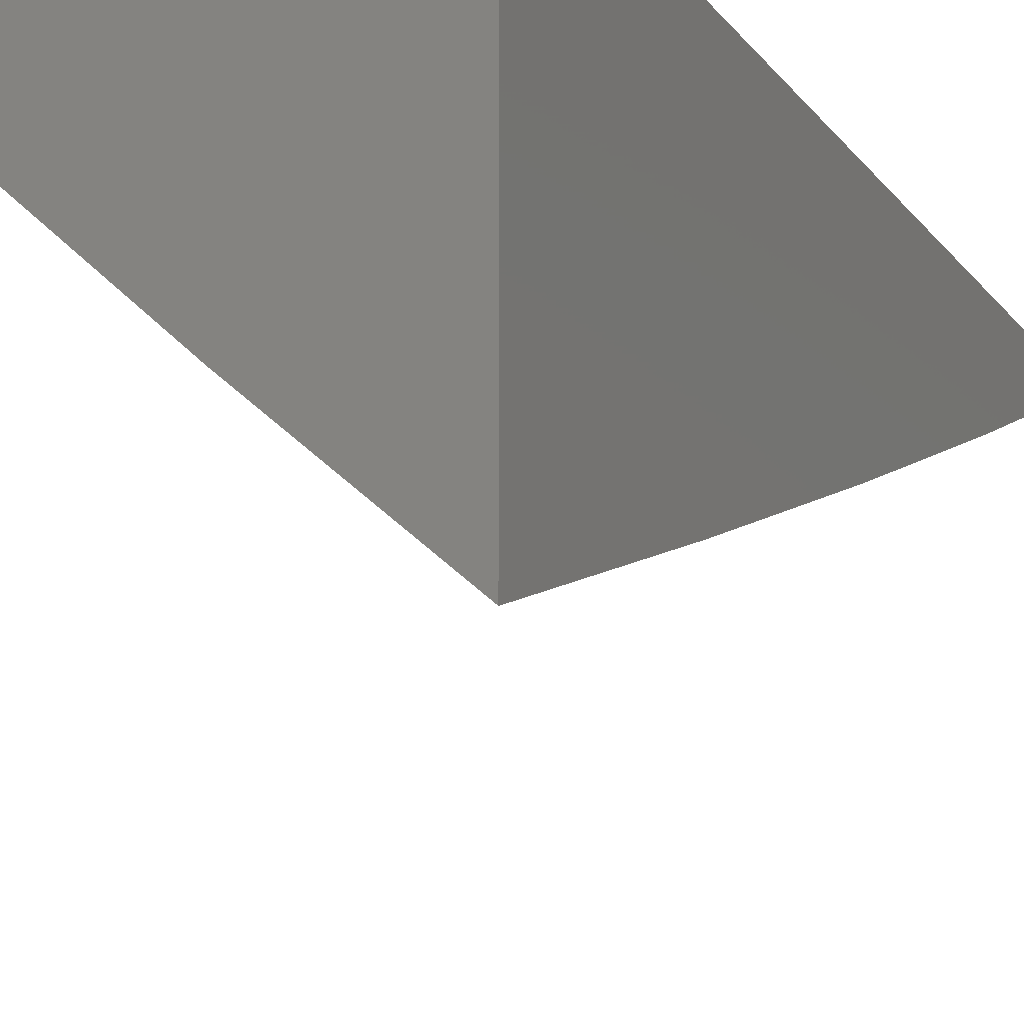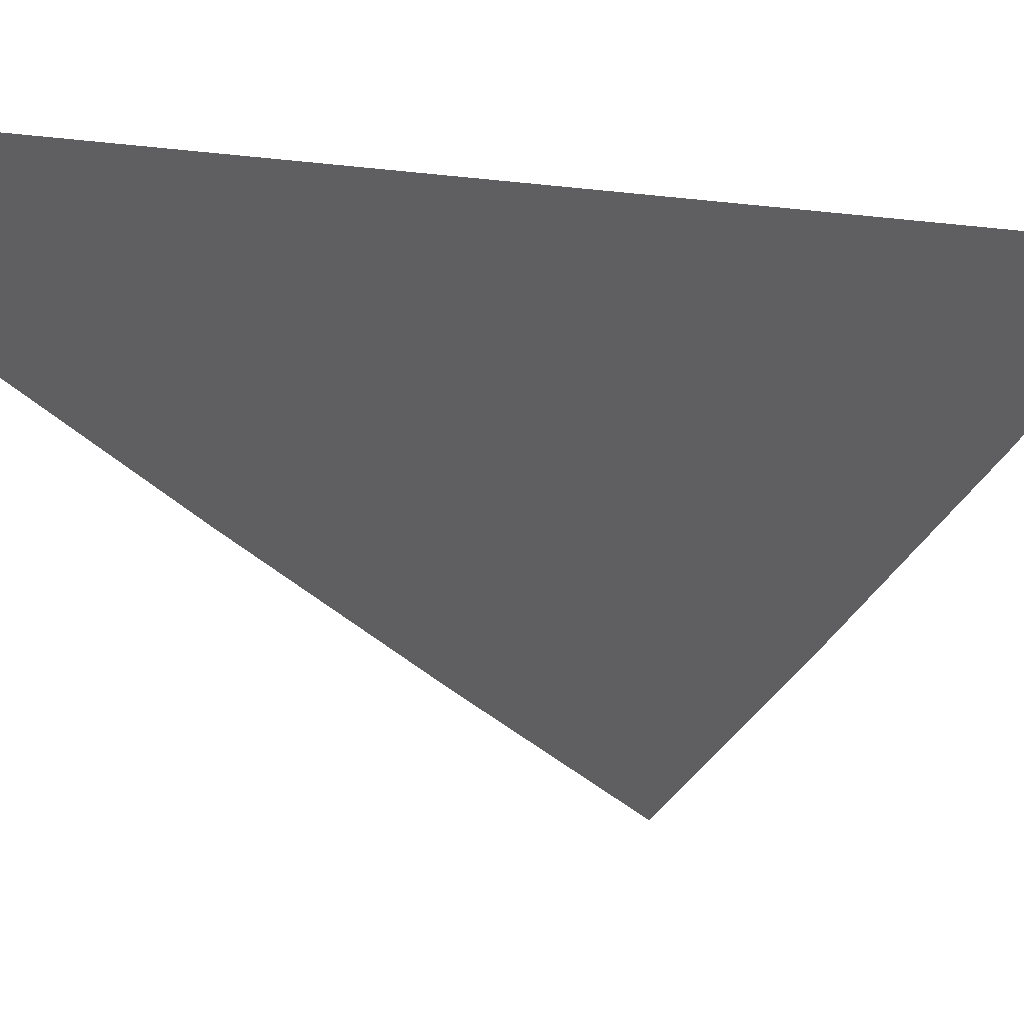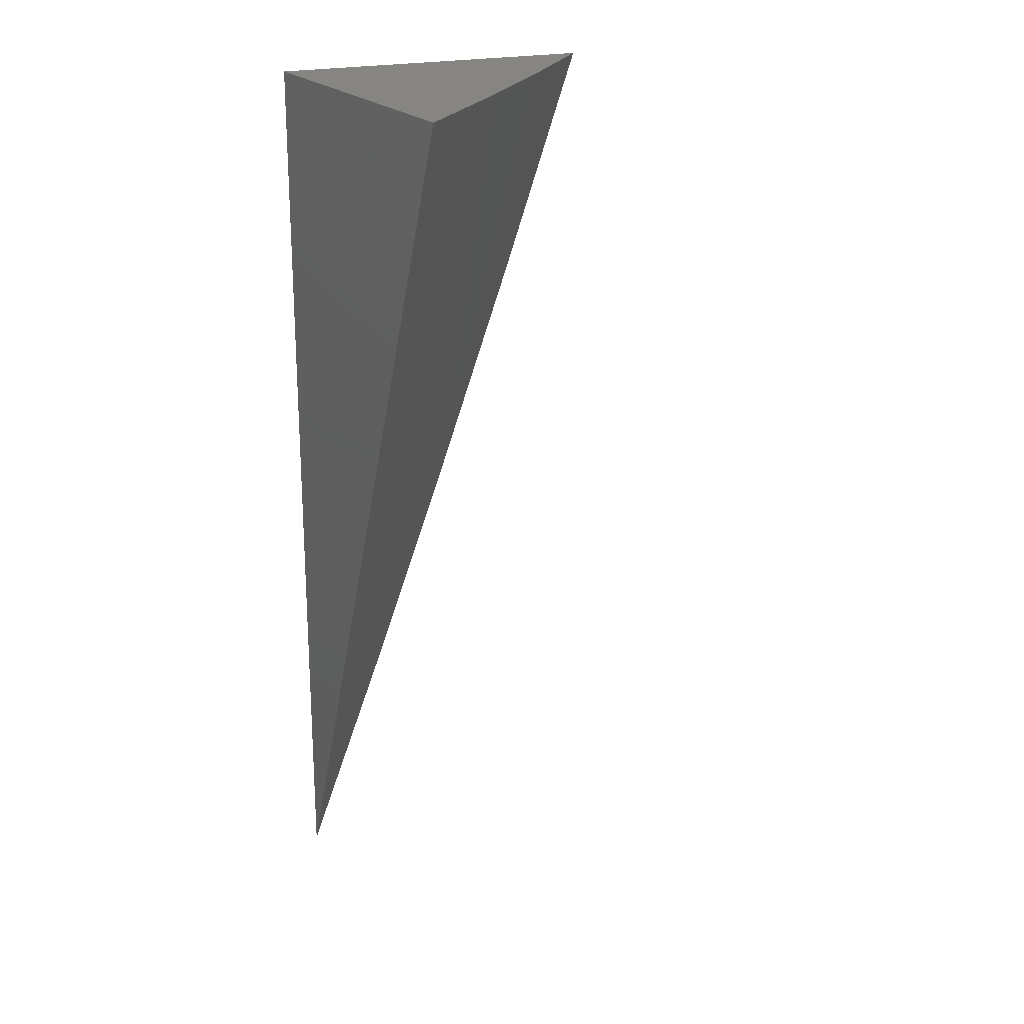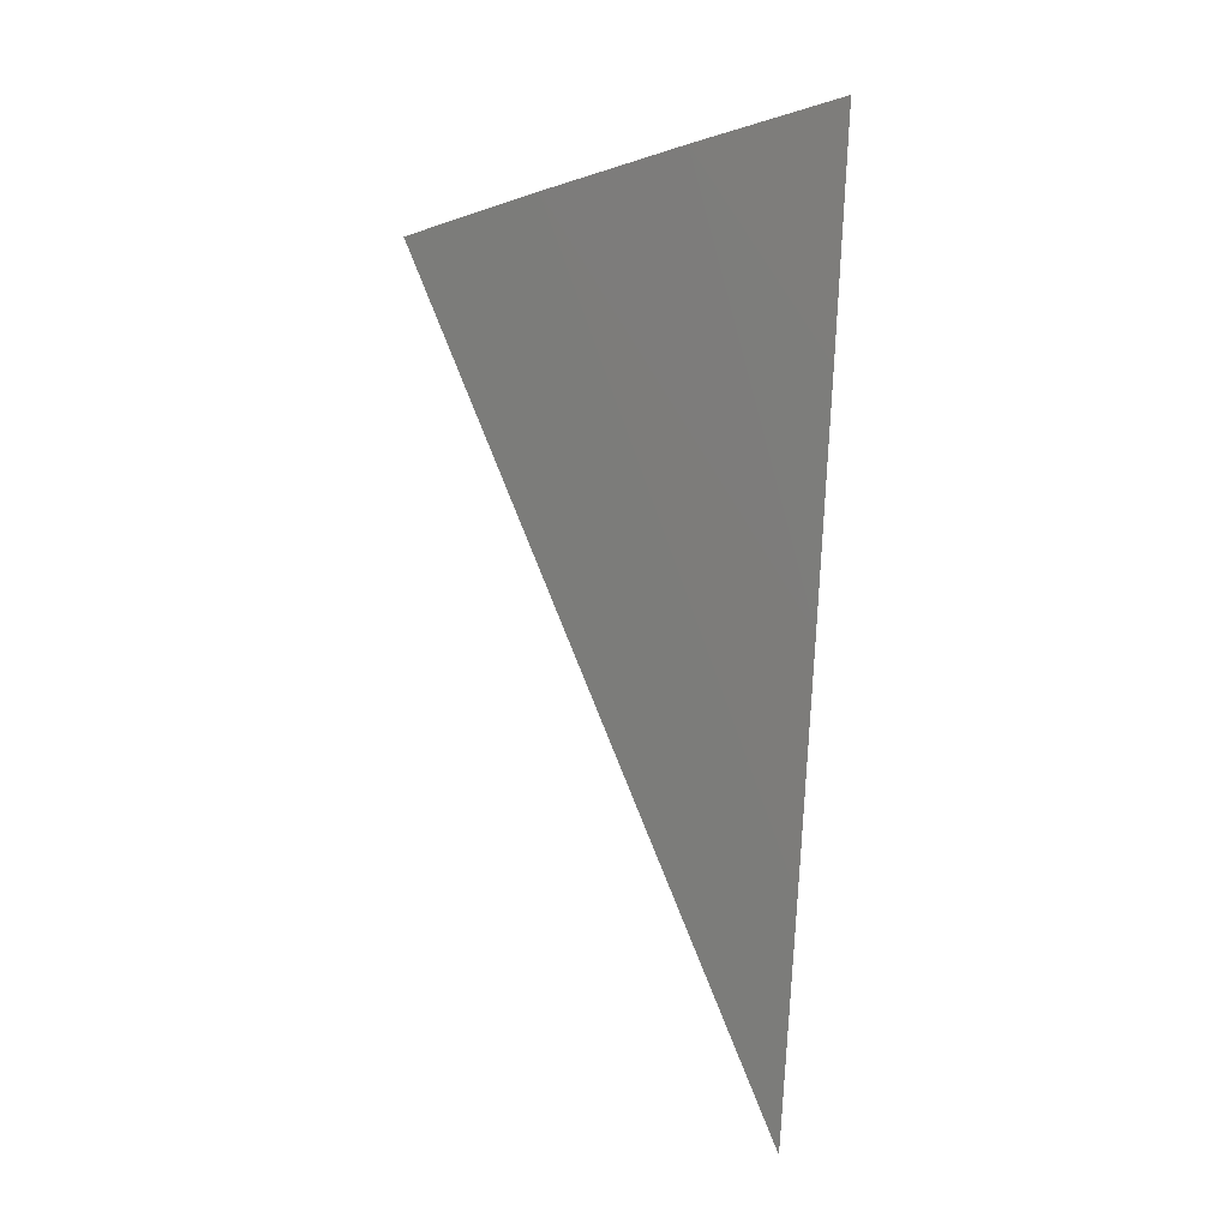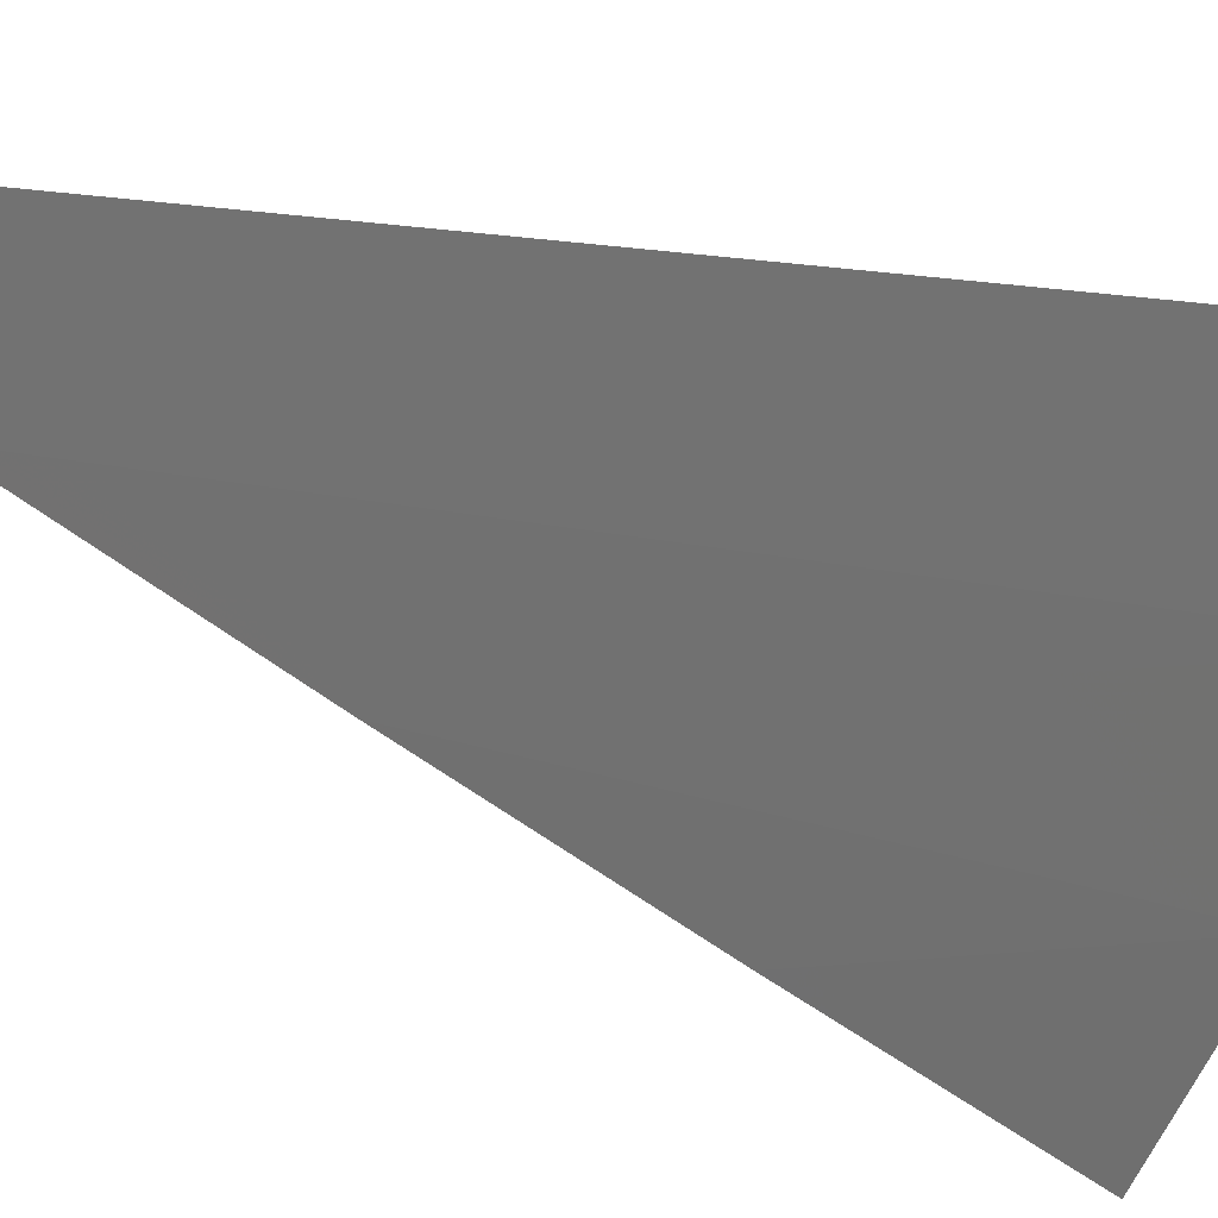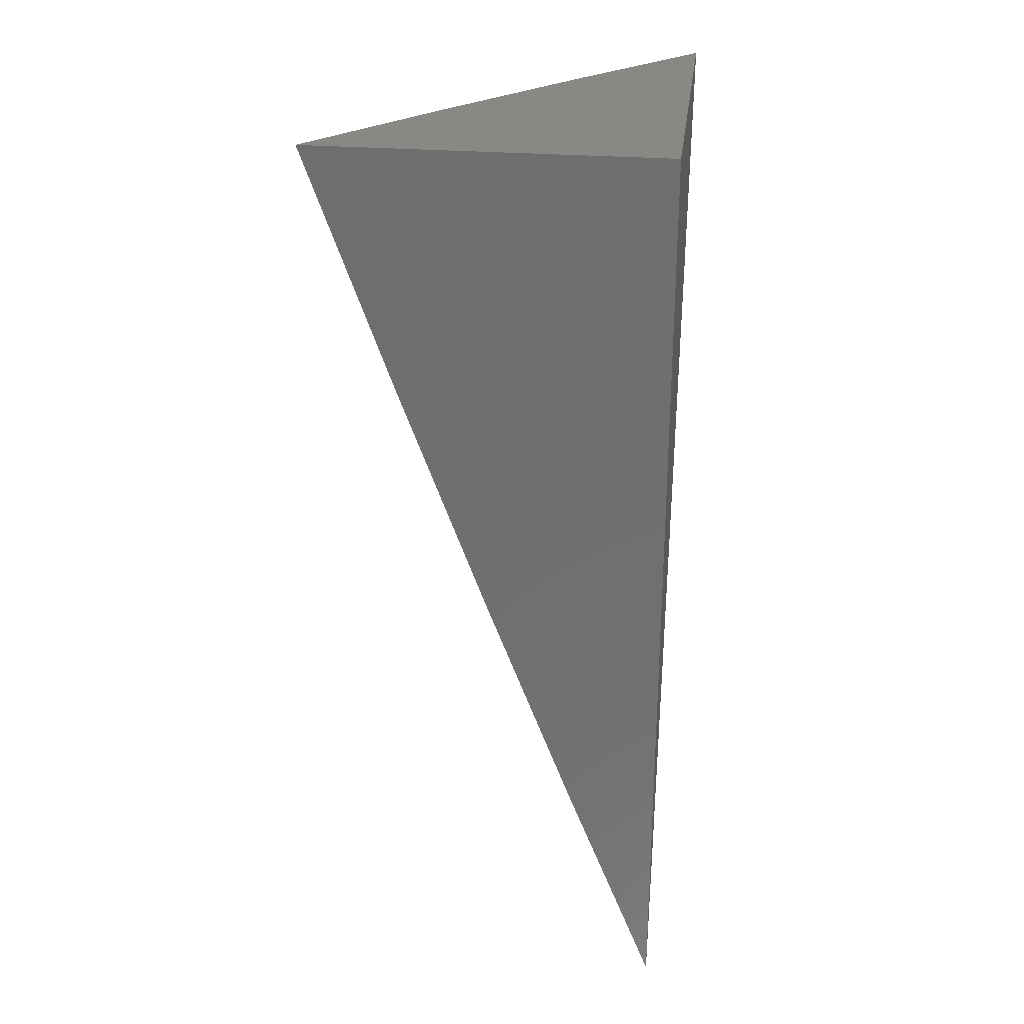
<metadata>
{"format":"stl","ext":"stl","renderer":"f3d","projection":"perspective","resolution":1024,"background":"white","views":[{"elev":-15.2,"azim":-157.1,"up":"+Z"},{"elev":-3.0,"azim":32.5,"up":"+Z"},{"elev":20.8,"azim":63.2,"up":"+Y"},{"elev":-19.2,"azim":169.1,"up":"+Y"},{"elev":-19.1,"azim":54.1,"up":"+Z"},{"elev":27.8,"azim":-83.0,"up":"+Y"}]}
</metadata>
<code>
# stl→obj: 9 verts, 14 faces
v 15 32.74 -1
v 15 32.8 -1.025
v 15.11 33 -1
v 15.07 33 -1.033
v 15 32.87 -1.049
v 15.04 33 -1.065
v 15 32.93 -1.073
v 15 33 -1.097
v 15 33 -1
f 1 2 3
f 3 2 4
f 4 2 5
f 4 5 6
f 6 5 7
f 6 7 8
f 8 7 9
f 9 7 5
f 9 5 2
f 2 1 9
f 1 3 9
f 3 4 9
f 9 4 6
f 9 6 8

</code>
